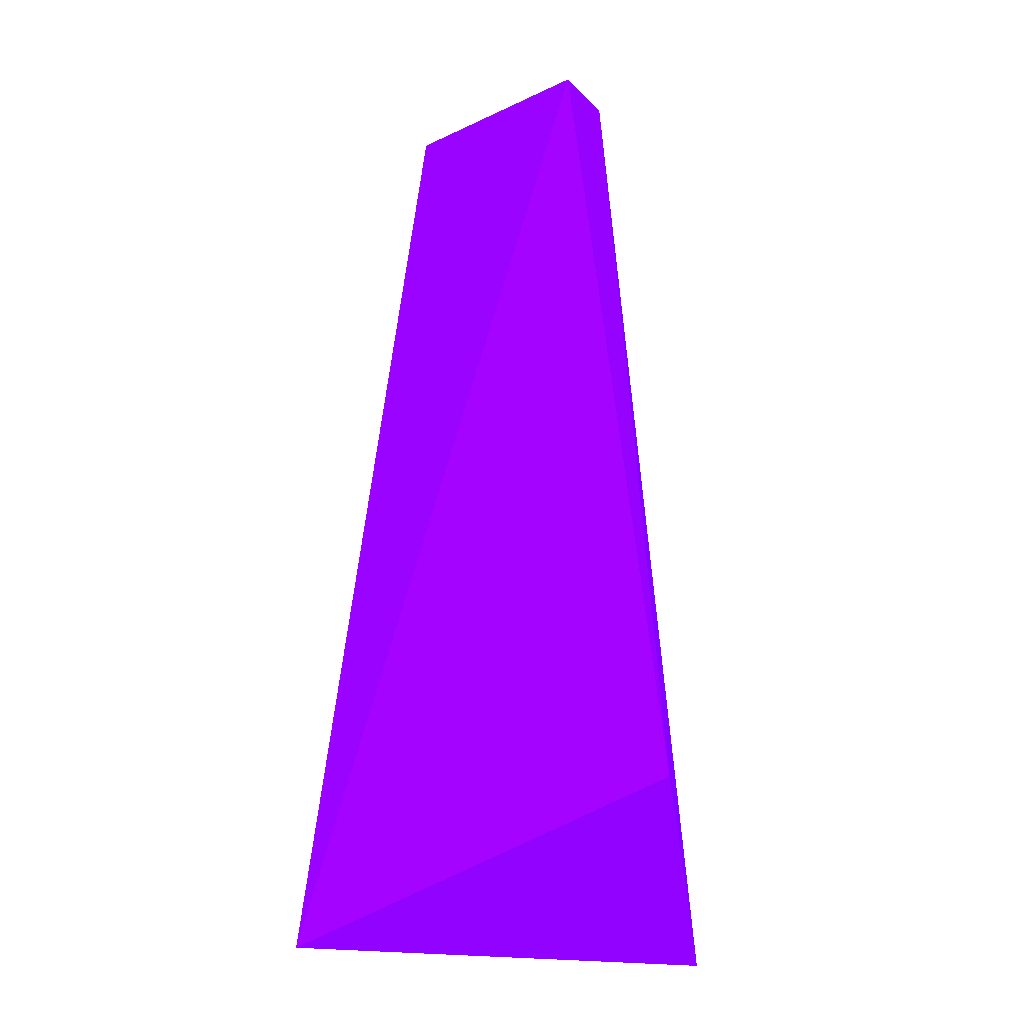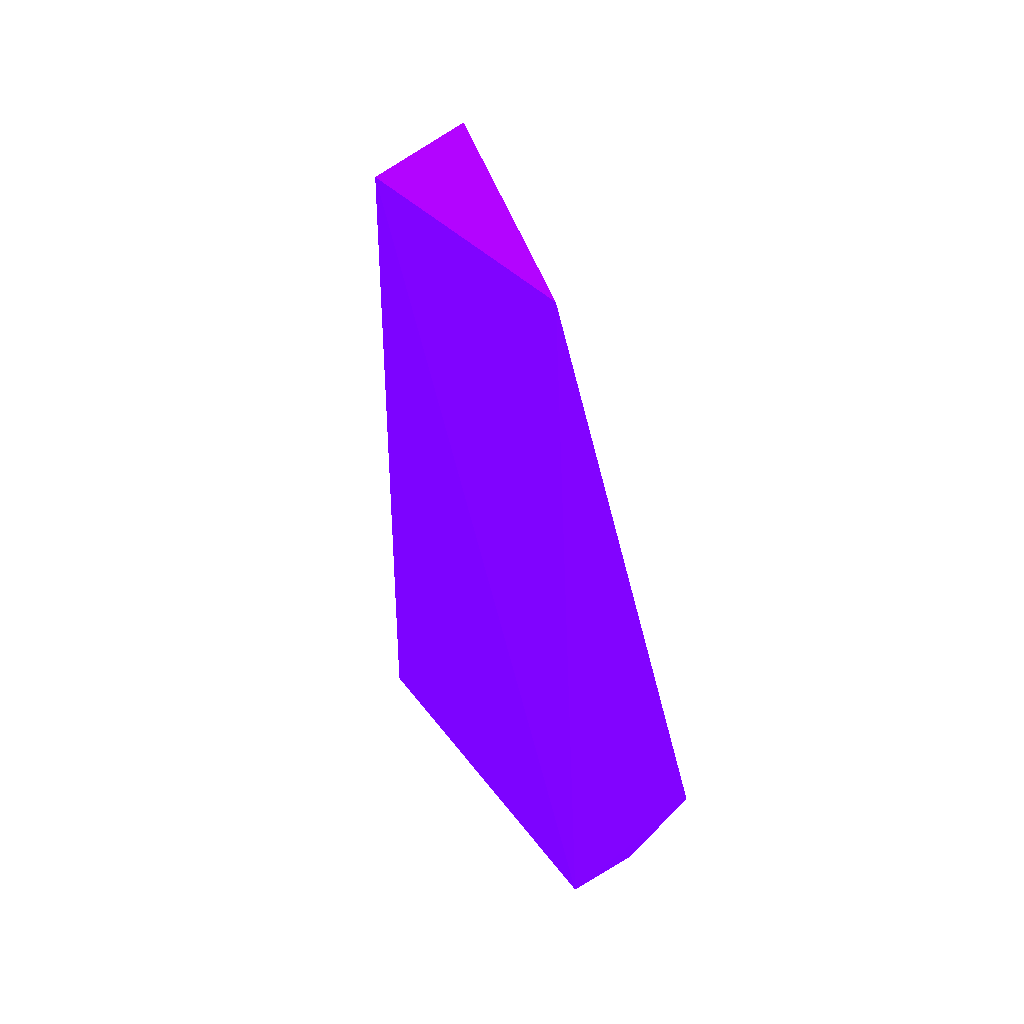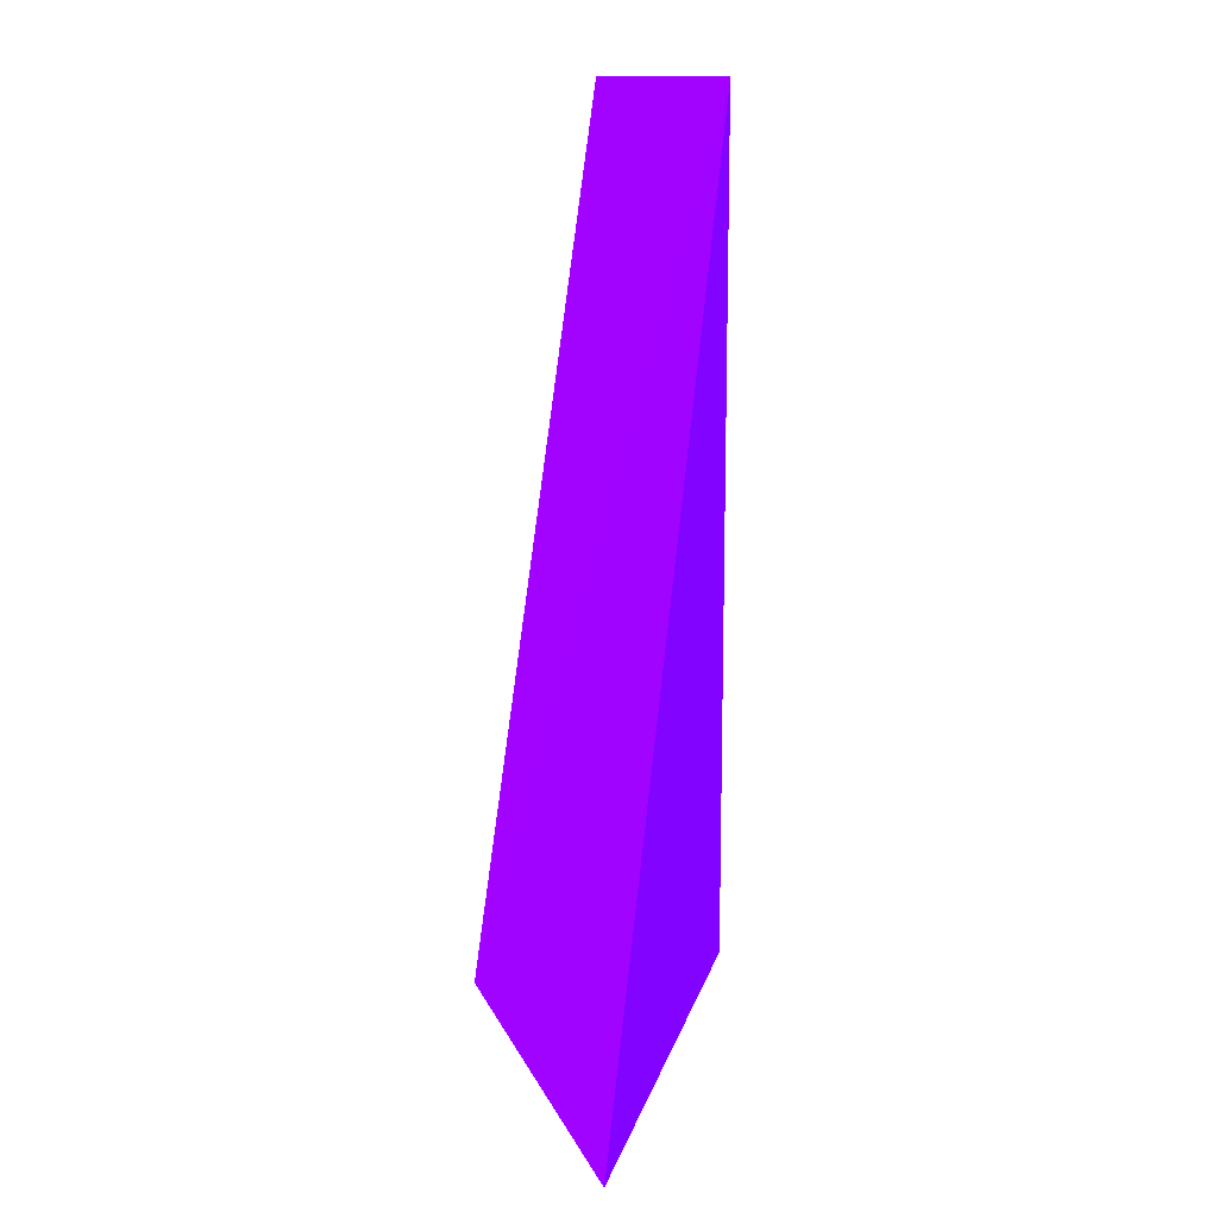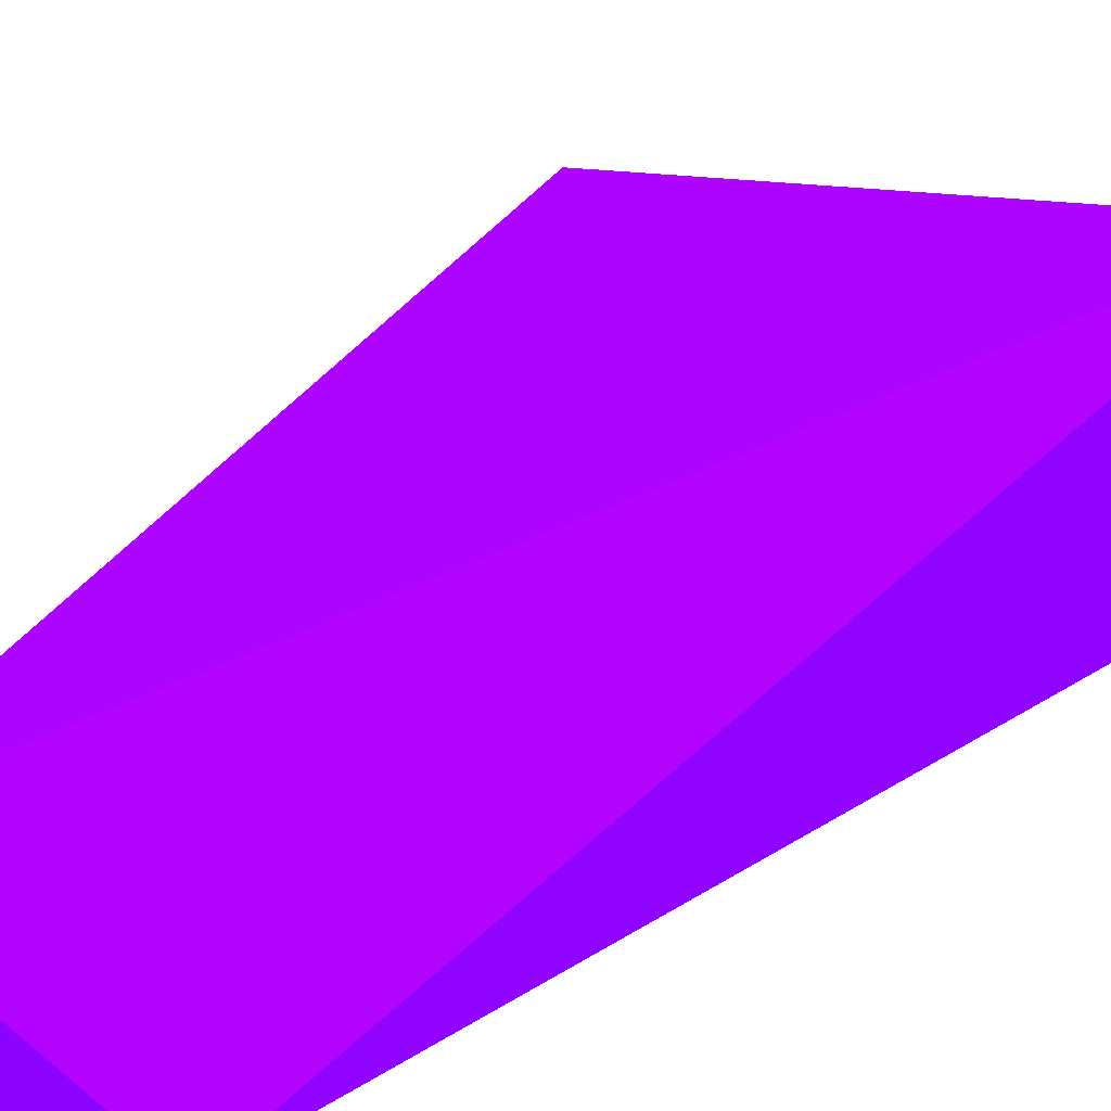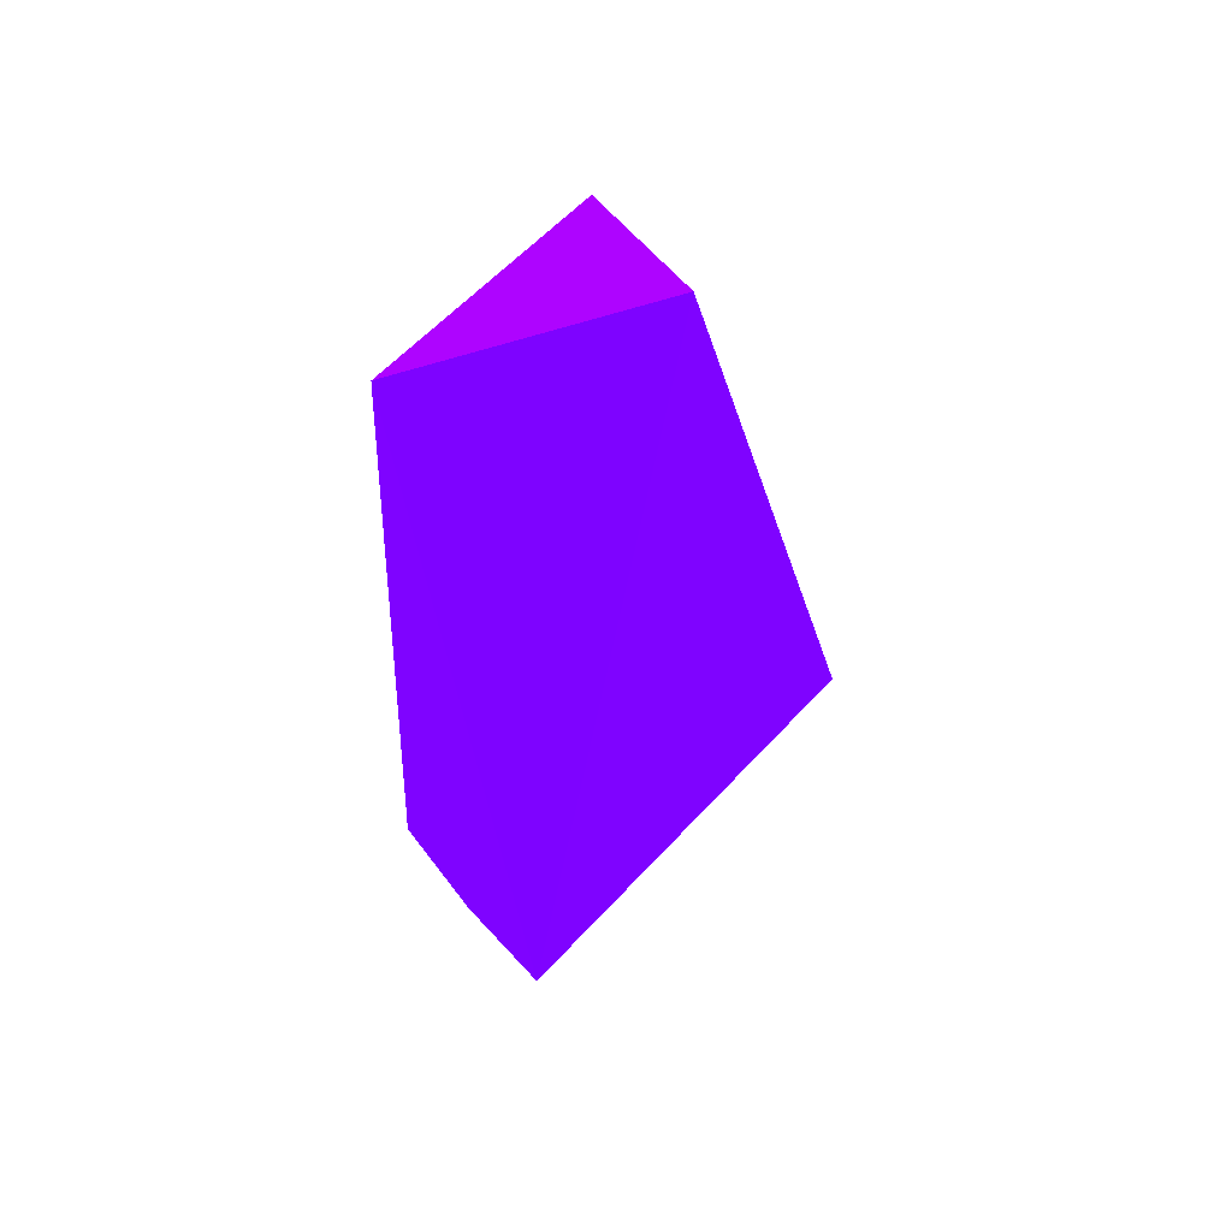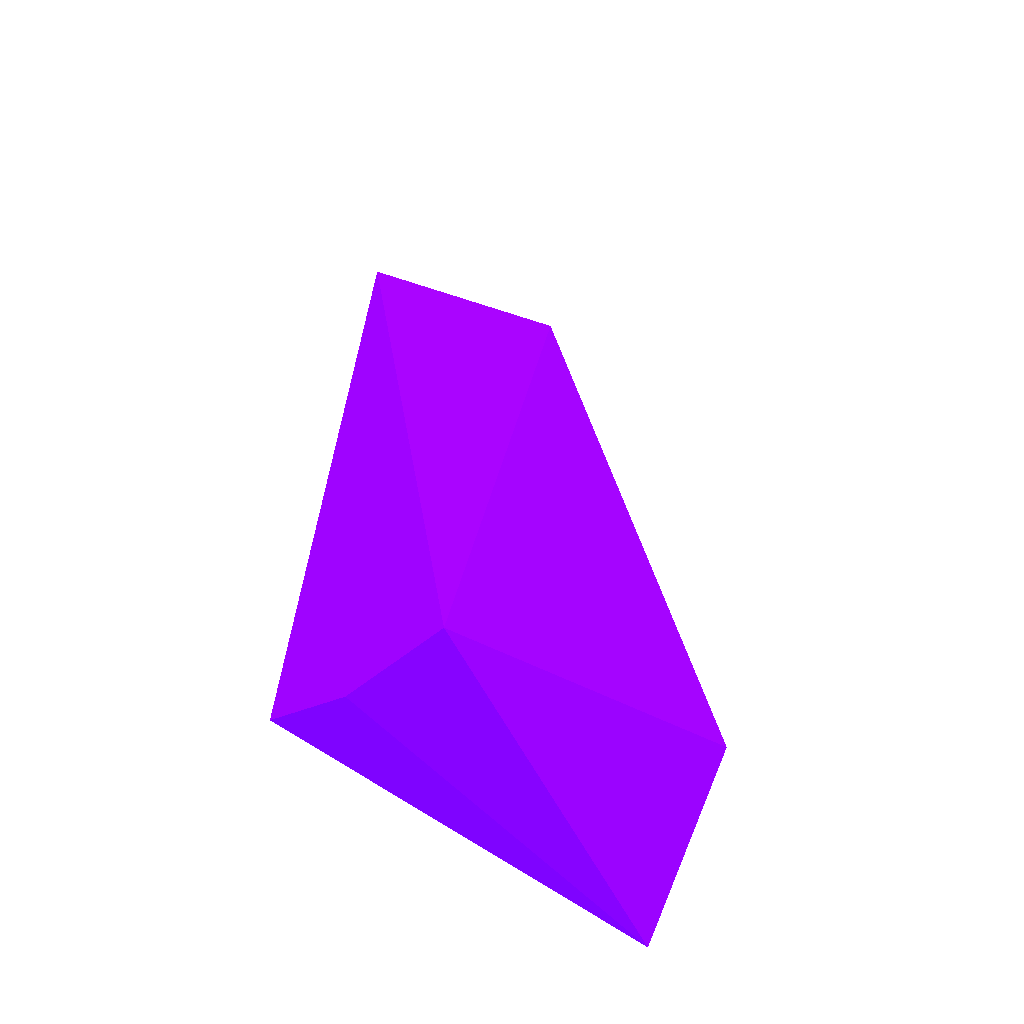
<metadata>
{"format":"obj","ext":"obj","renderer":"f3d","projection":"perspective","resolution":1024,"background":"white","views":[{"elev":-6.5,"azim":20.6,"up":"+Y"},{"elev":47.9,"azim":-136.2,"up":"+Y"},{"elev":14.8,"azim":93.2,"up":"+Y"},{"elev":22.9,"azim":-143.2,"up":"+Z"},{"elev":65.5,"azim":-41.4,"up":"+Y"},{"elev":-53.8,"azim":-48.7,"up":"+Y"}]}
</metadata>
<code>
v -0.08619 0.3053 0.3808 0.3647 0.007843 0.9882
v -0.1313 0.1494 0.3785 0.3647 0.007843 0.9882
v -0.131 0.1501 0.3968 0.3647 0.007843 0.9882
v -0.06442 0.1478 0.3785 0.3647 0.007843 0.9882
v -0.1217 0.302 0.3632 0.3647 0.007843 0.9882
v -0.06367 0.1801 0.3969 0.3647 0.007843 0.9882
v -0.1312 0.1563 0.3623 0.3647 0.007843 0.9882
v -0.08619 0.3053 0.3623 0.3647 0.007843 0.9882
f 4 7 8
f 3 2 4
f 3 1 5
f 1 3 6
f 3 4 6
f 2 3 7
f 4 2 7
f 3 5 7
f 7 5 8
f 5 1 8
f 1 6 8
f 6 4 8

</code>
